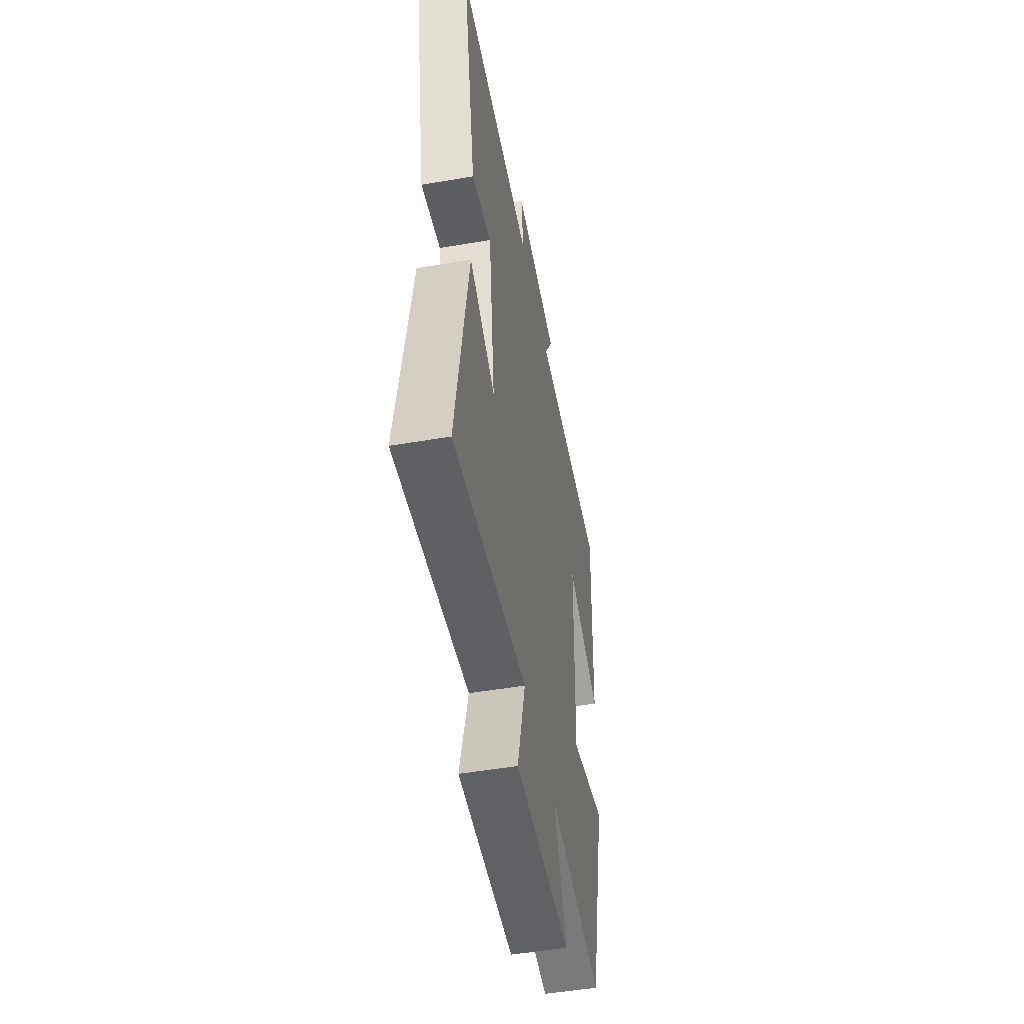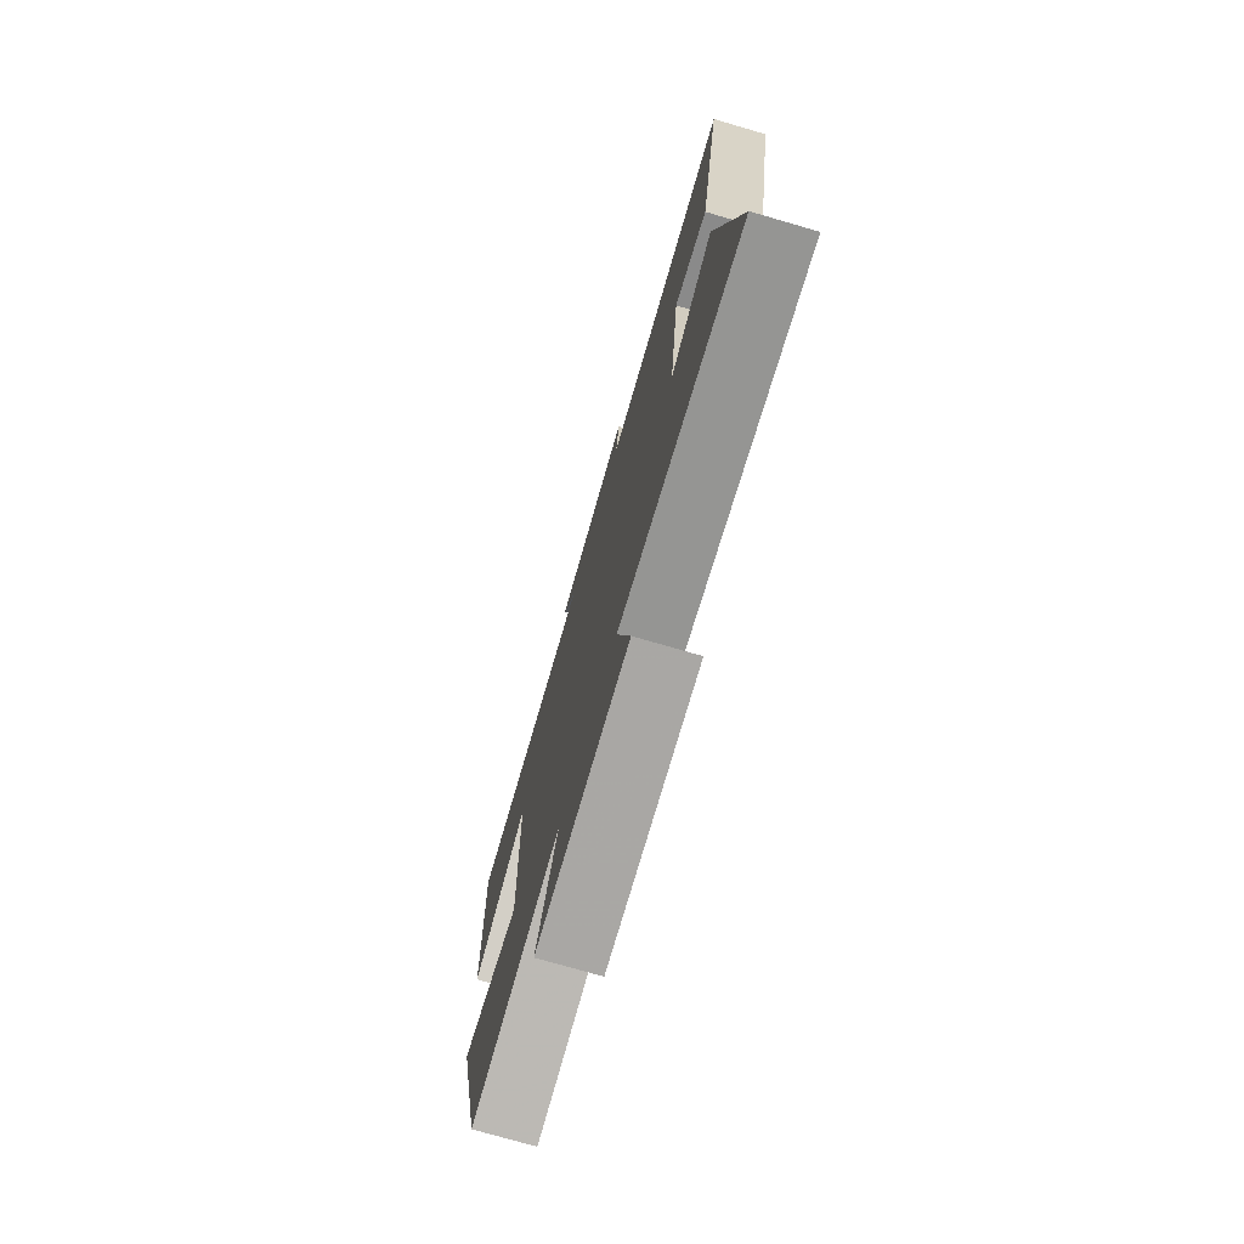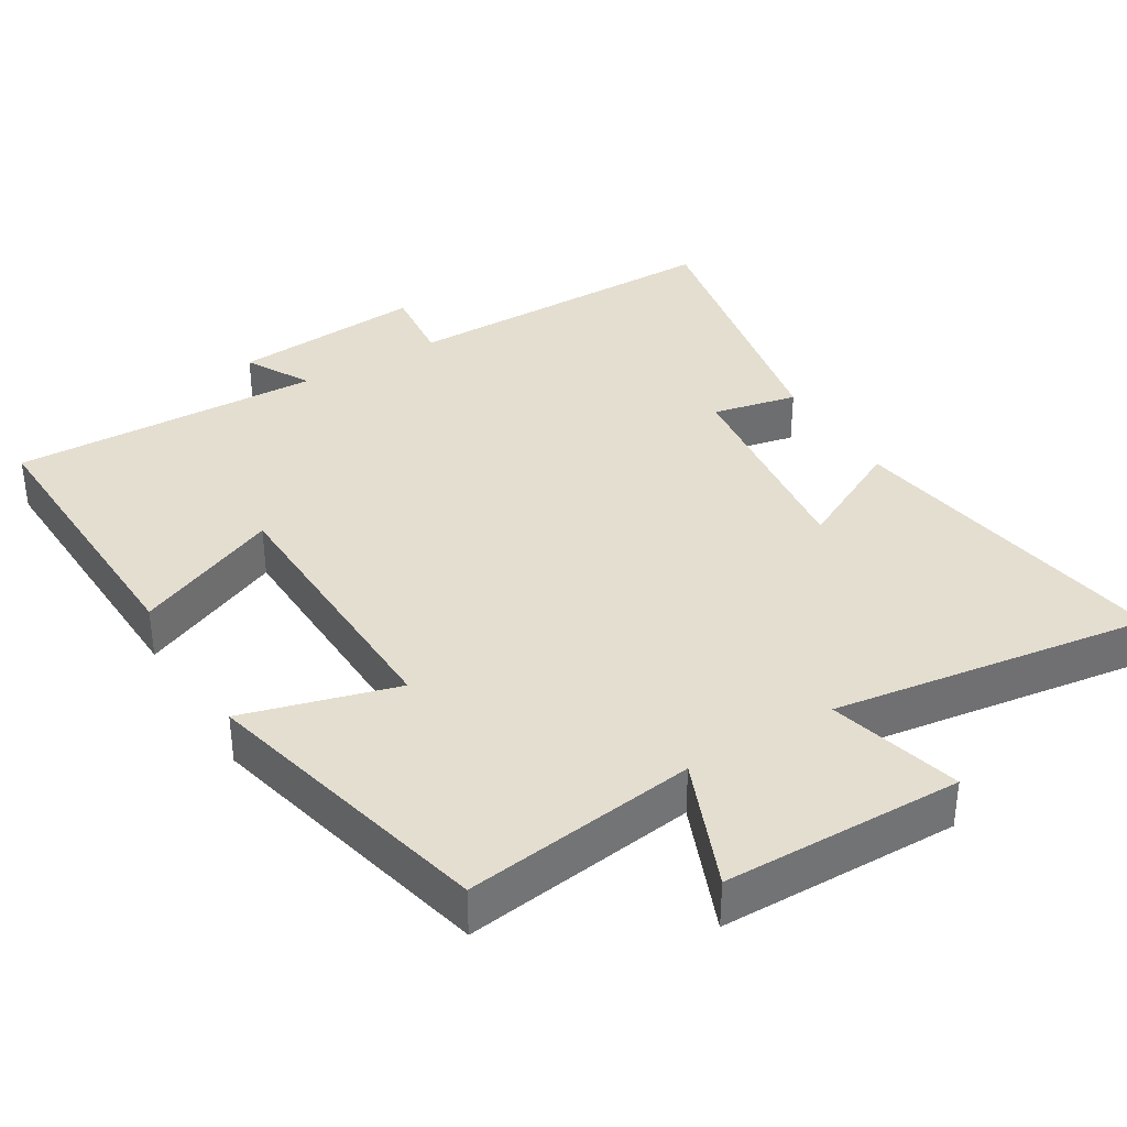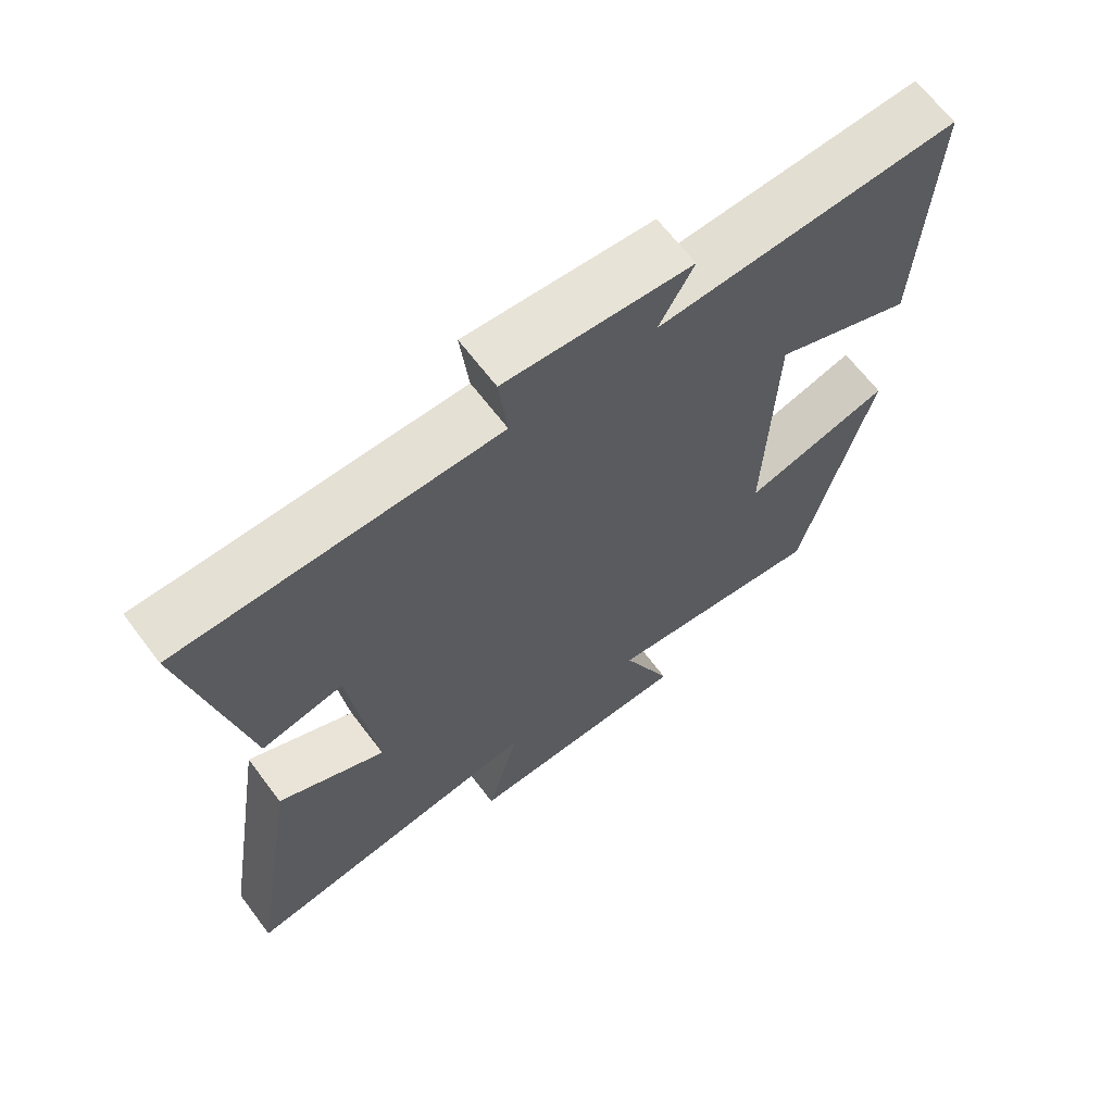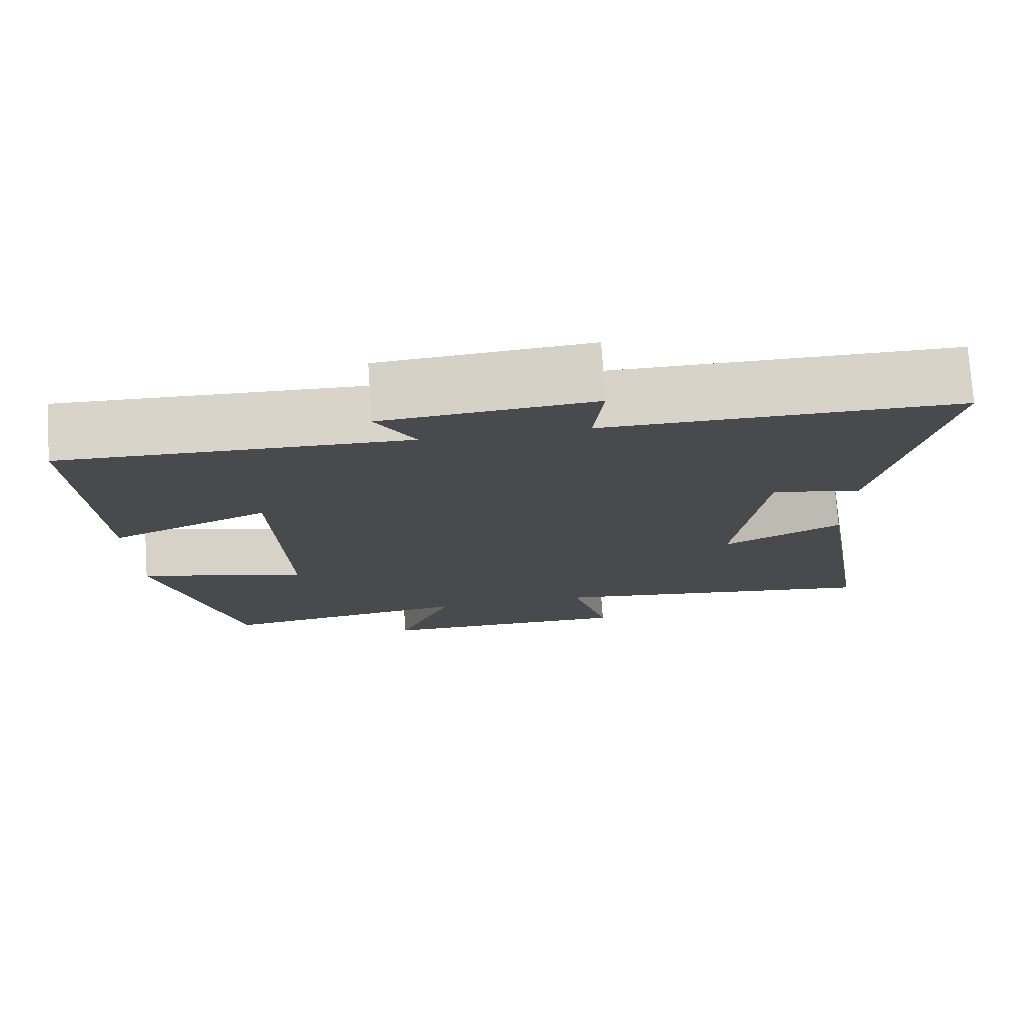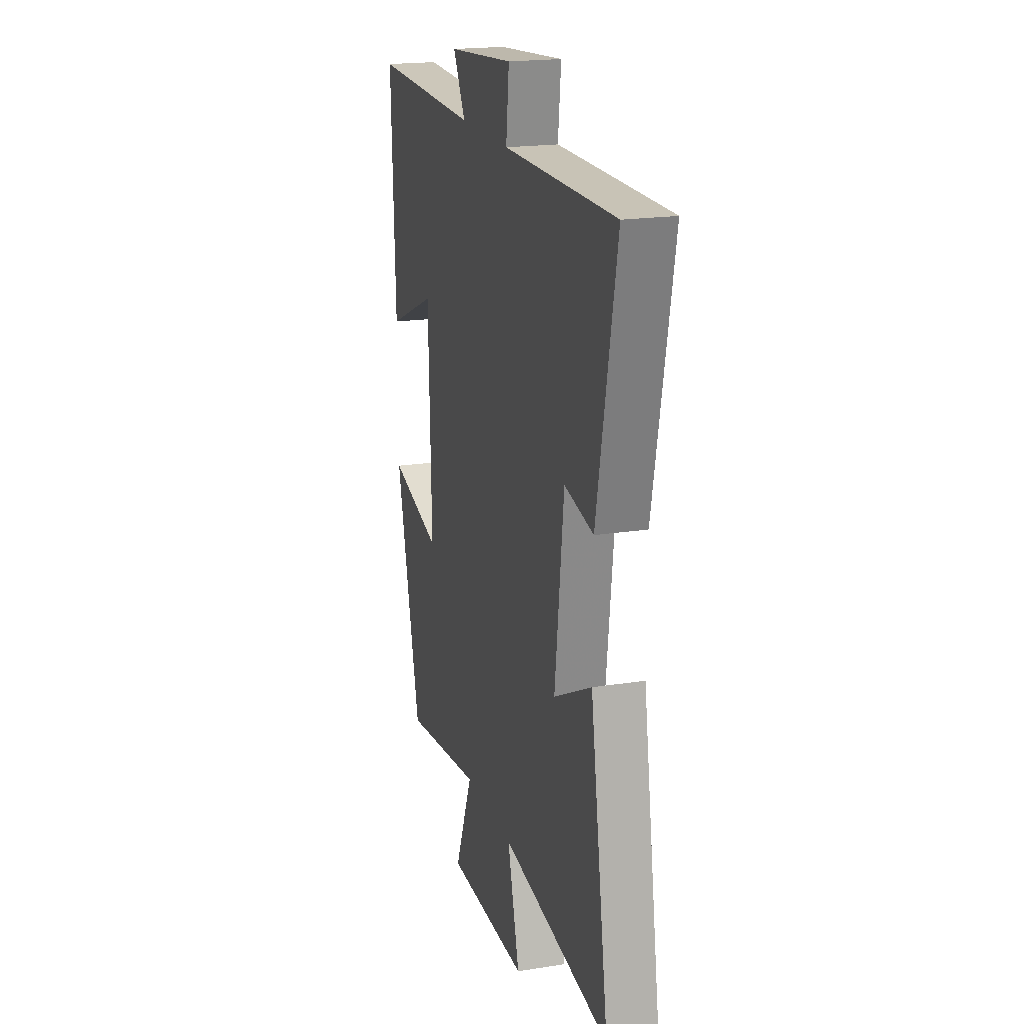
<metadata>
{"format":"obj","ext":"obj","renderer":"f3d","projection":"perspective","resolution":1024,"background":"white","views":[{"elev":-50.5,"azim":-79.4,"up":"+Z"},{"elev":-75.5,"azim":-106.2,"up":"+Z"},{"elev":36.5,"azim":148.9,"up":"+Y"},{"elev":66.2,"azim":-37.2,"up":"+Z"},{"elev":76.3,"azim":176.1,"up":"+Z"},{"elev":19.6,"azim":-106.4,"up":"+Z"}]}
</metadata>
<code>
v 0.516 0.07 0.513
v 0.5 0.07 0.108
v 0.299 0.07 0.195
v 0.287 0.07 -0.193
v 0.5 0.07 -0.134
v 0.4 0.07 -0.544
v 0.077 0.07 -0.5
v 0.15 0.07 -0.68
v -0.182 0.07 -0.684
v -0.133 0.07 -0.5
v -0.576 0.07 -0.564
v -0.5 0.07 -0.102
v -0.346 0.07 -0.181
v -0.382 0.07 0.123
v -0.5 0.07 0.098
v -0.579 0.07 0.501
v -0.124 0.07 0.5
v -0.136 0.07 0.612
v 0.132 0.07 0.59
v 0.082 0.07 0.5
v 0.516 0 0.513
v 0.5 0 0.108
v 0.299 0 0.195
v 0.287 0 -0.193
v 0.5 0 -0.134
v 0.4 0 -0.544
v 0.077 0 -0.5
v 0.15 0 -0.68
v -0.182 0 -0.684
v -0.133 0 -0.5
v -0.576 0 -0.564
v -0.5 0 -0.102
v -0.346 0 -0.181
v -0.382 0 0.123
v -0.5 0 0.098
v -0.579 0 0.501
v -0.124 0 0.5
v -0.136 0 0.612
v 0.132 0 0.59
v 0.082 0 0.5
f 17 18 19 20
f 14 15 16 17
f 13 14 17 20
f 10 11 12 13
f 10 13 20
f 7 8 9 10
f 7 10 20
f 4 5 6 7
f 3 4 7 20
f 1 2 3 20
f 40 39 38 37
f 37 36 35 34
f 40 37 34 33
f 33 32 31 30
f 40 33 30
f 30 29 28 27
f 40 30 27
f 27 26 25 24
f 40 27 24 23
f 40 23 22 21
f 1 21 22 2
f 2 22 23 3
f 3 23 24 4
f 4 24 25 5
f 5 25 26 6
f 6 26 27 7
f 7 27 28 8
f 8 28 29 9
f 9 29 30 10
f 10 30 31 11
f 11 31 32 12
f 12 32 33 13
f 13 33 34 14
f 14 34 35 15
f 15 35 36 16
f 16 36 37 17
f 17 37 38 18
f 18 38 39 19
f 19 39 40 20
f 20 40 21 1

</code>
